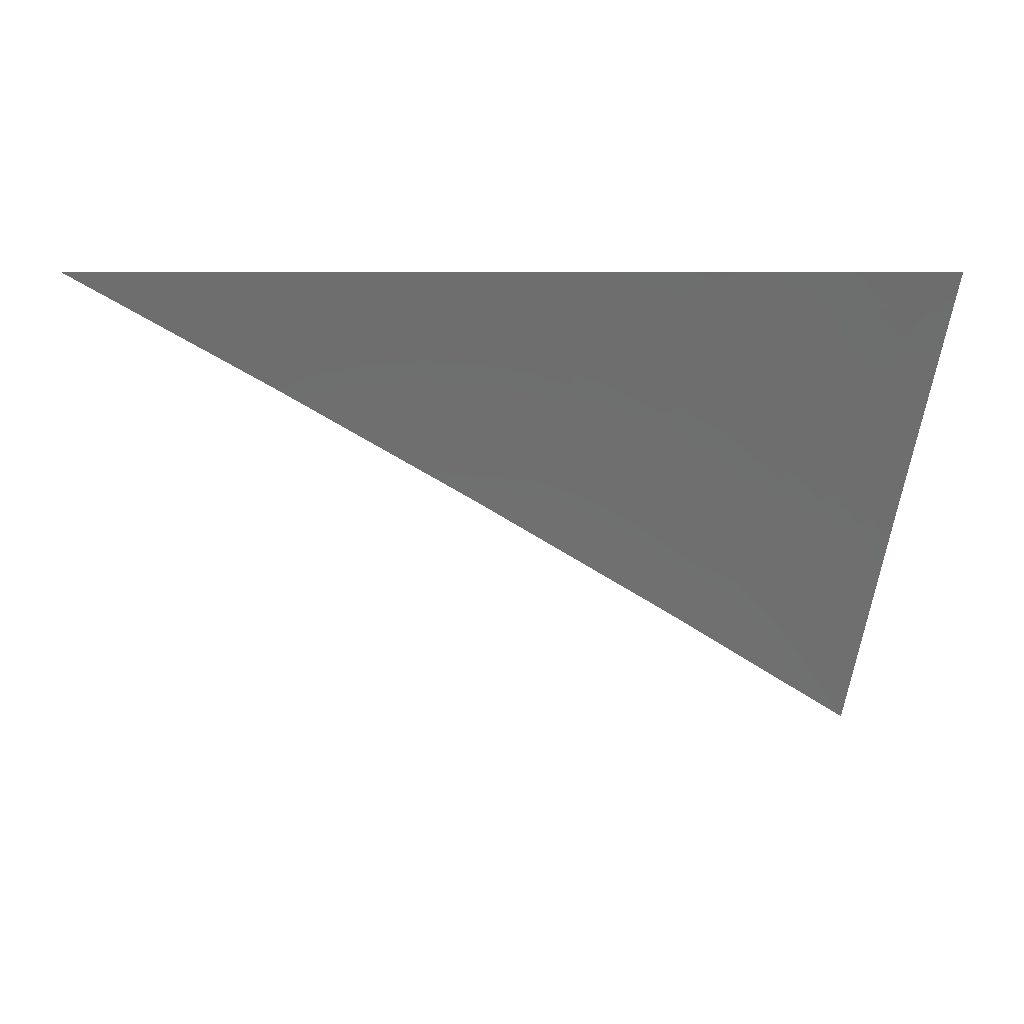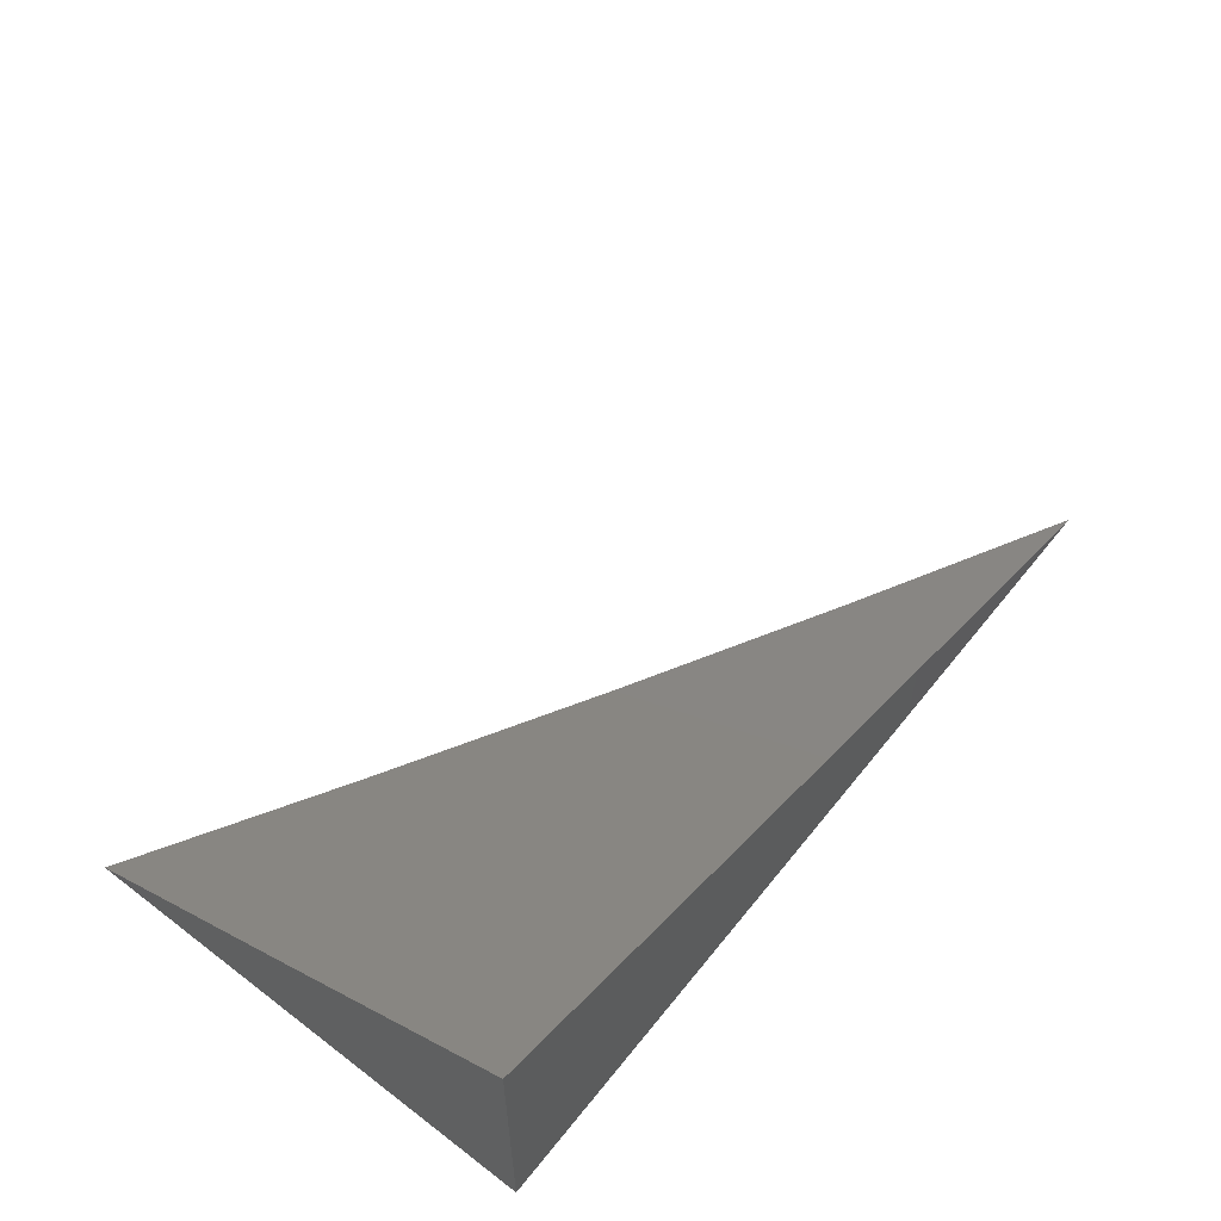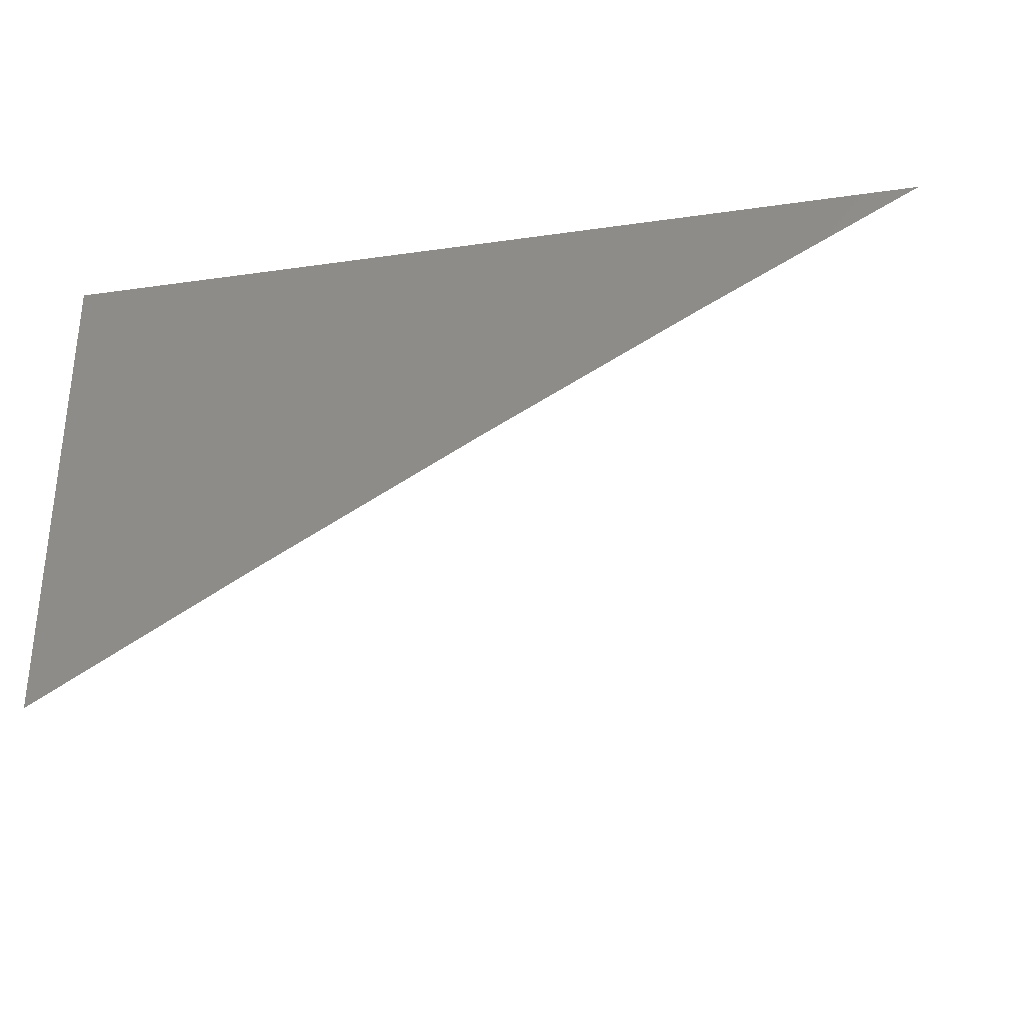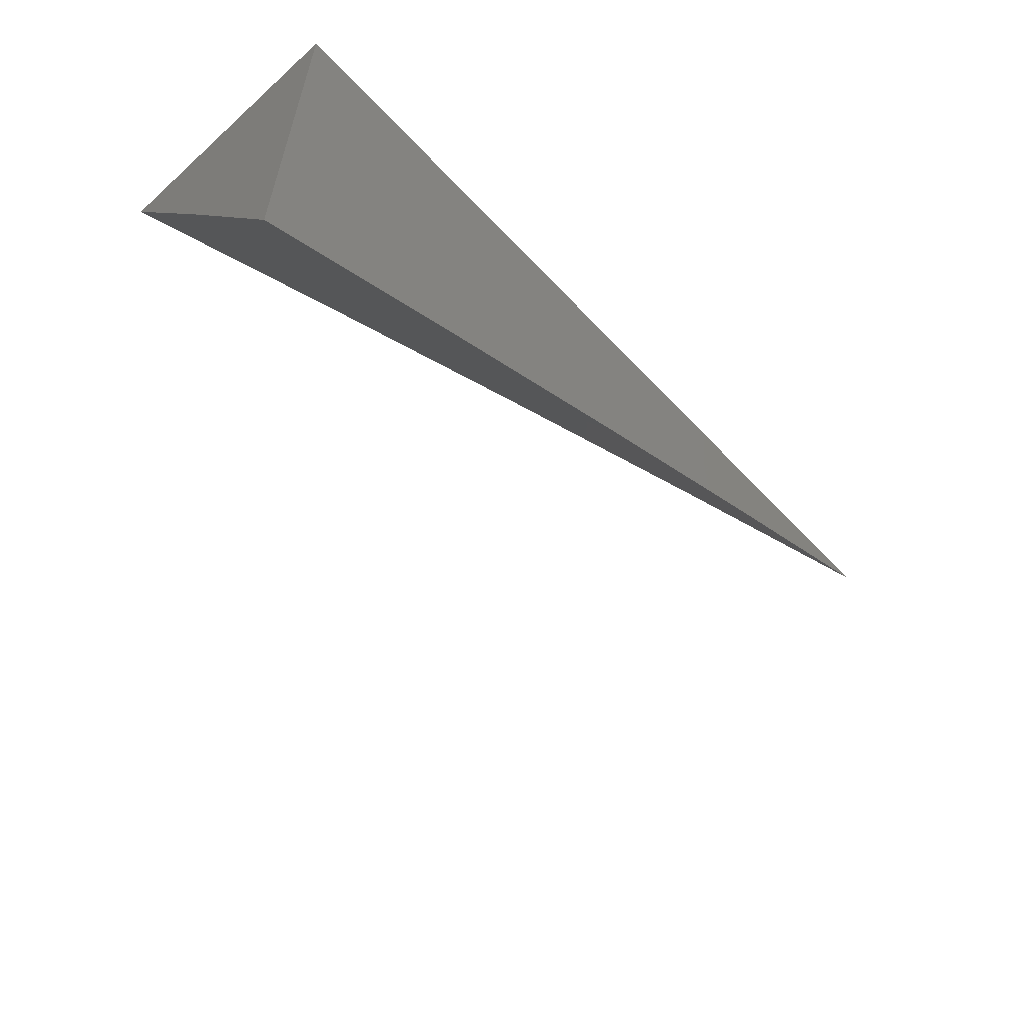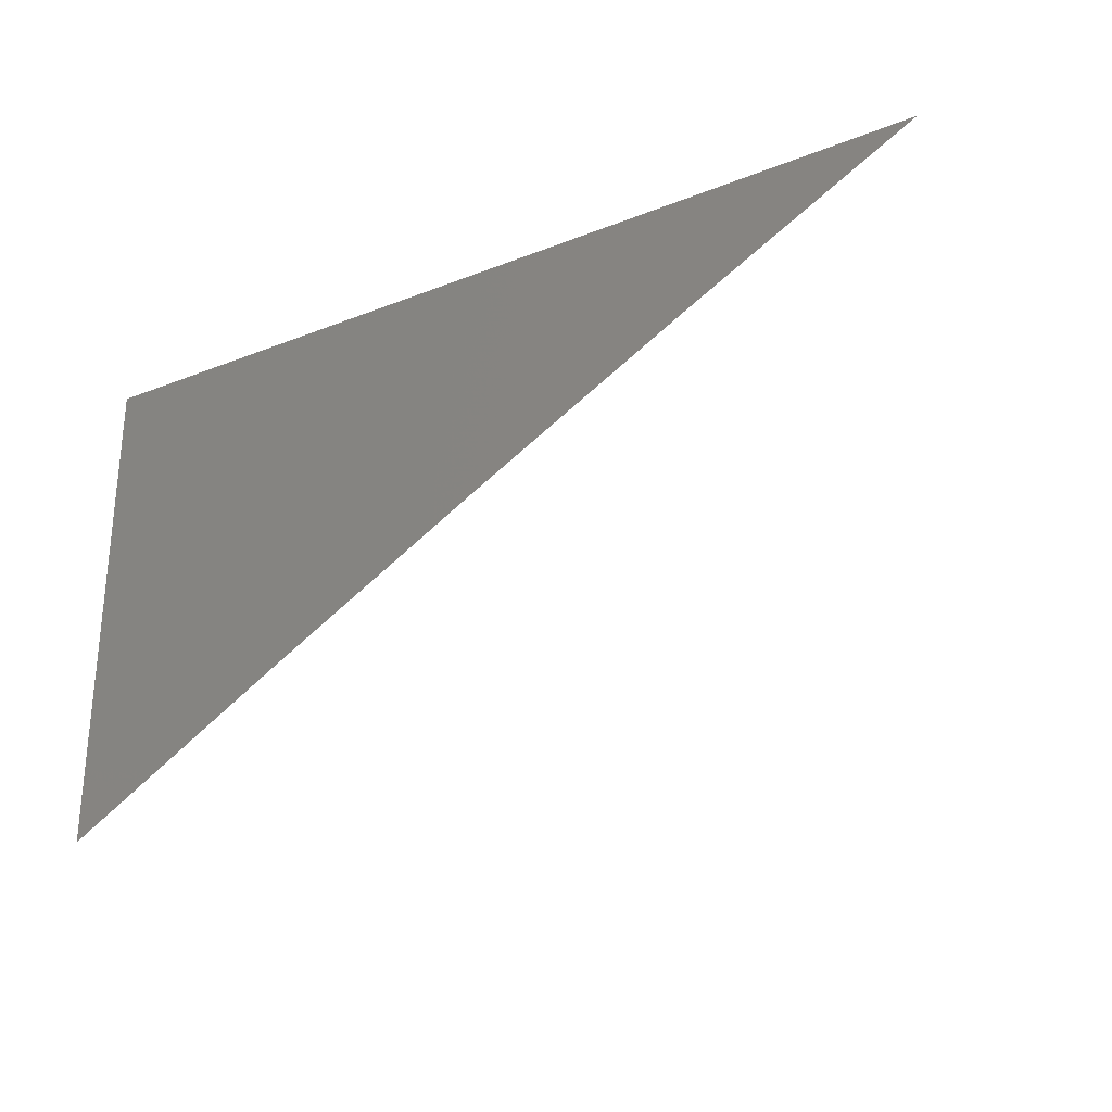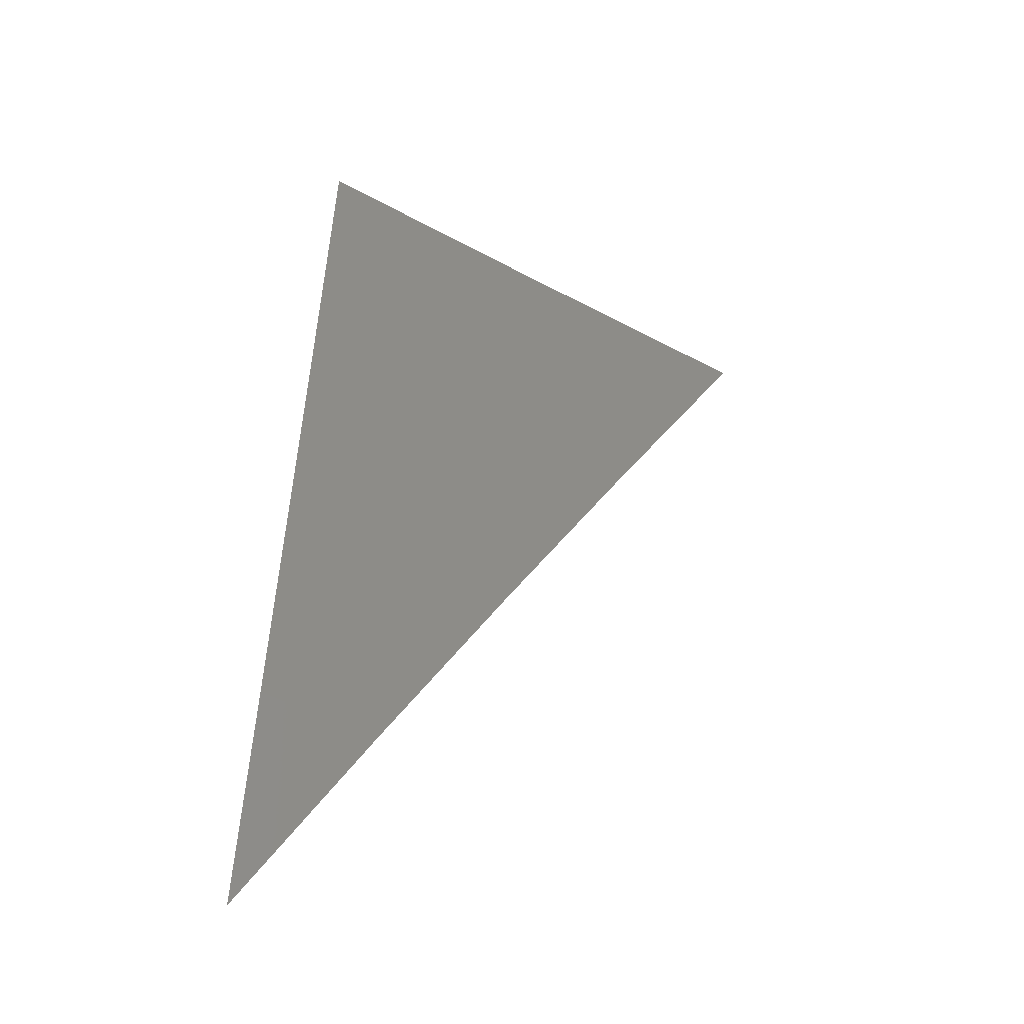
<metadata>
{"format":"stl","ext":"stl","renderer":"f3d","projection":"perspective","resolution":1024,"background":"white","views":[{"elev":1.8,"azim":-17.1,"up":"+Y"},{"elev":57.6,"azim":128.2,"up":"+Z"},{"elev":-31.9,"azim":-168.6,"up":"+Y"},{"elev":-60.1,"azim":132.9,"up":"+Y"},{"elev":-28.4,"azim":-149.3,"up":"+Y"},{"elev":42.0,"azim":-85.8,"up":"+Z"}]}
</metadata>
<code>
# stl→obj: 15 verts, 26 faces
v 2.732 5 -10
v 2.8 4.964 -10
v 2.799 5 -9.98
v 2.866 5 -9.96
v 2.867 4.927 -10
v 2.899 4.983 -9.959
v 2.933 4.964 -9.959
v 2.933 5 -9.939
v 3 5 -9.918
v 2.967 4.945 -9.959
v 2.984 4.935 -9.959
v 2.934 4.89 -10
v 3 4.926 -9.959
v 3 4.851 -10
v 3 5 -10
f 1 2 3
f 3 2 4
f 4 2 5
f 4 5 6
f 6 5 7
f 6 7 8
f 8 7 9
f 9 7 10
f 9 10 11
f 11 10 12
f 11 12 13
f 13 12 14
f 5 12 7
f 7 12 10
f 13 9 11
f 8 4 6
f 9 13 15
f 15 13 14
f 14 12 15
f 15 12 5
f 15 5 2
f 2 1 15
f 1 3 15
f 15 3 4
f 15 4 8
f 8 9 15

</code>
